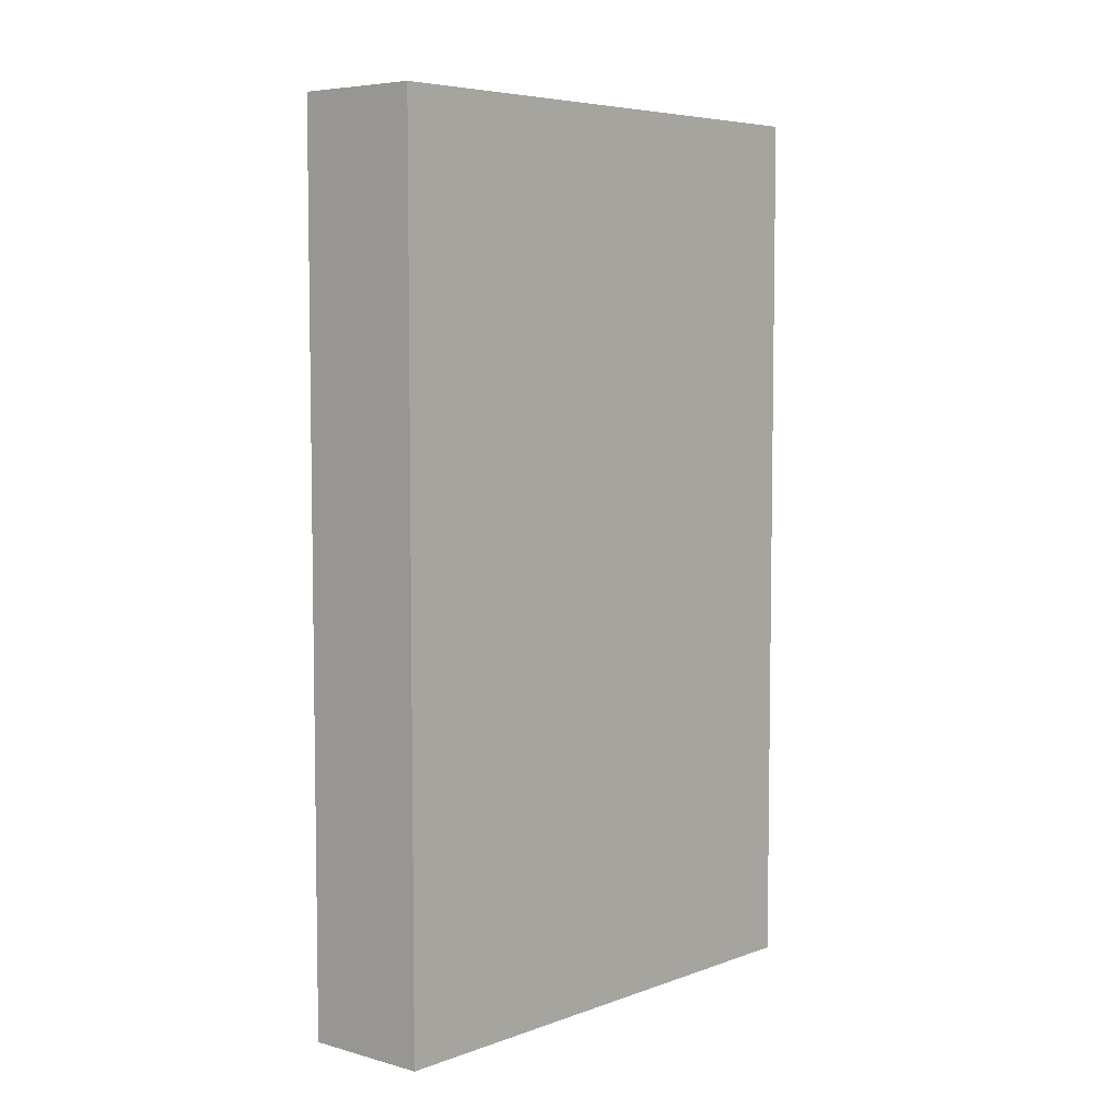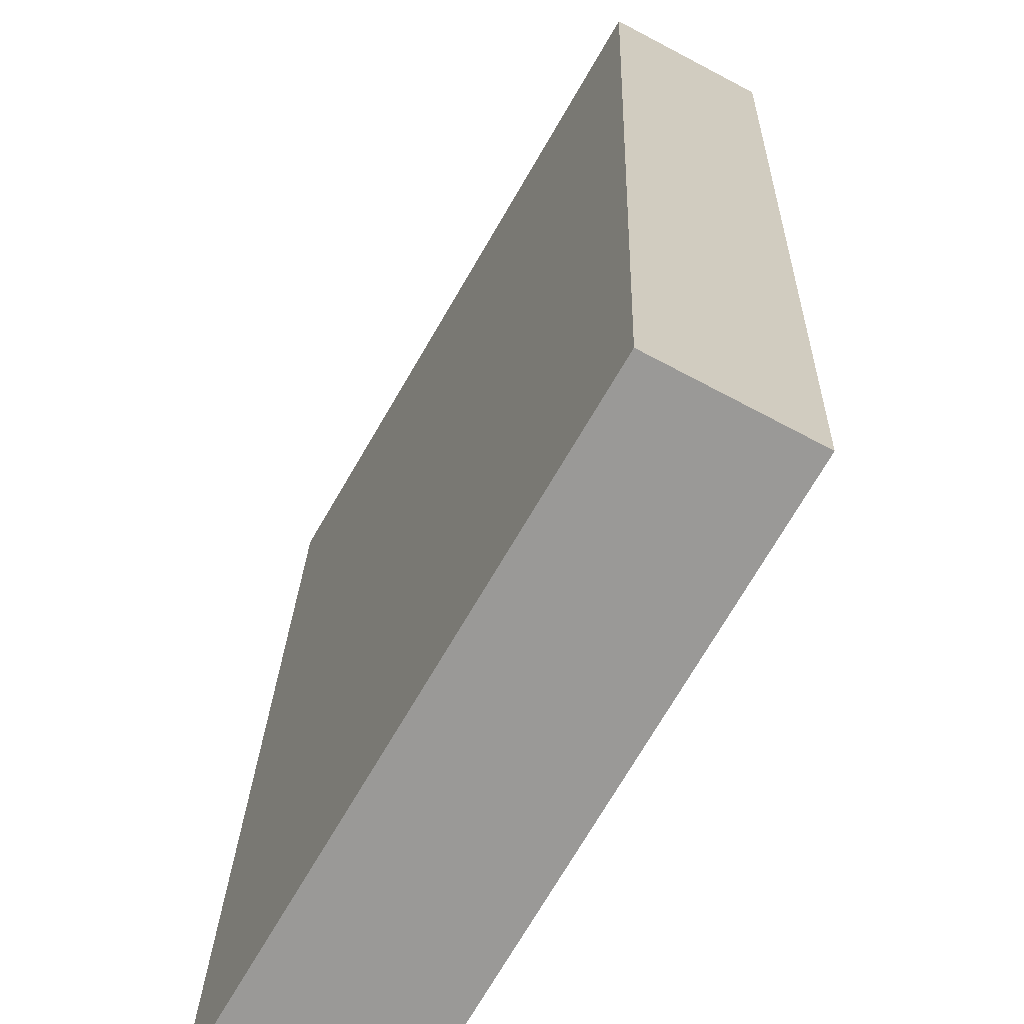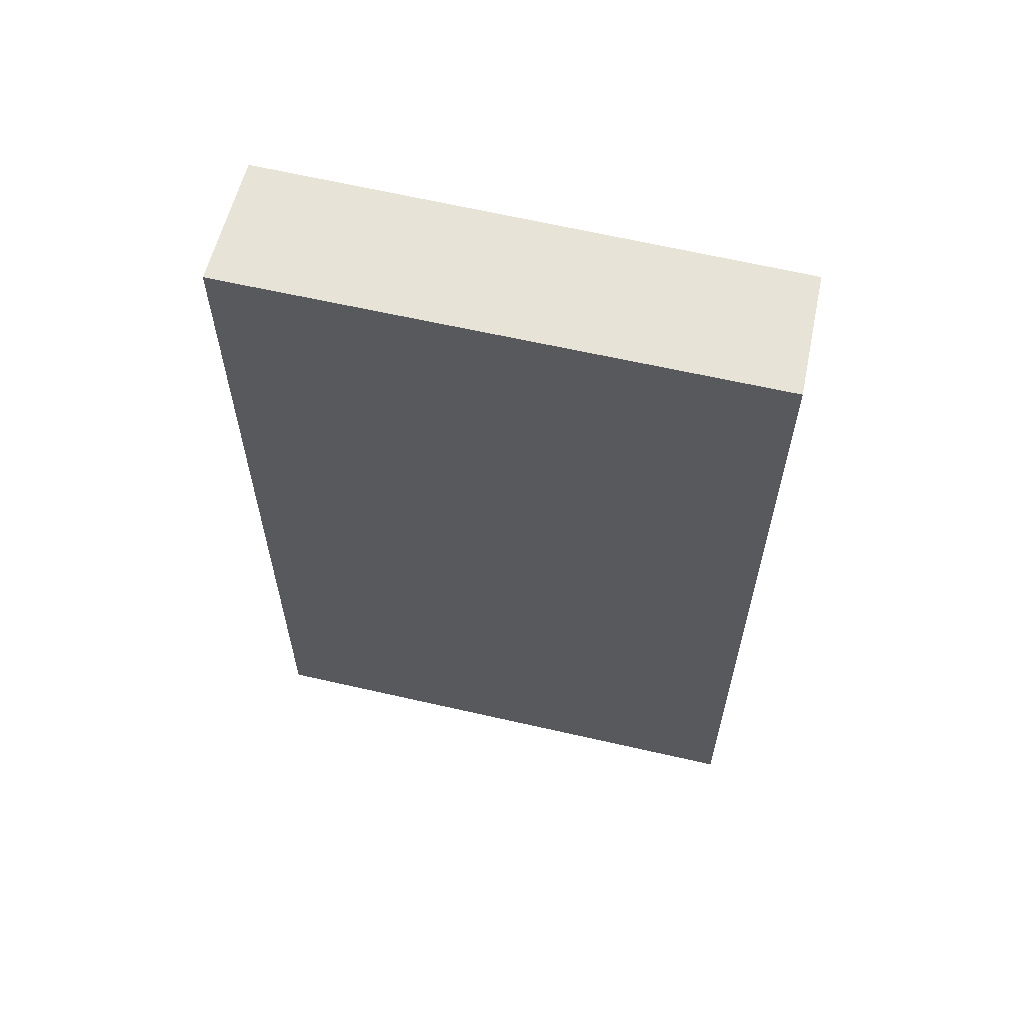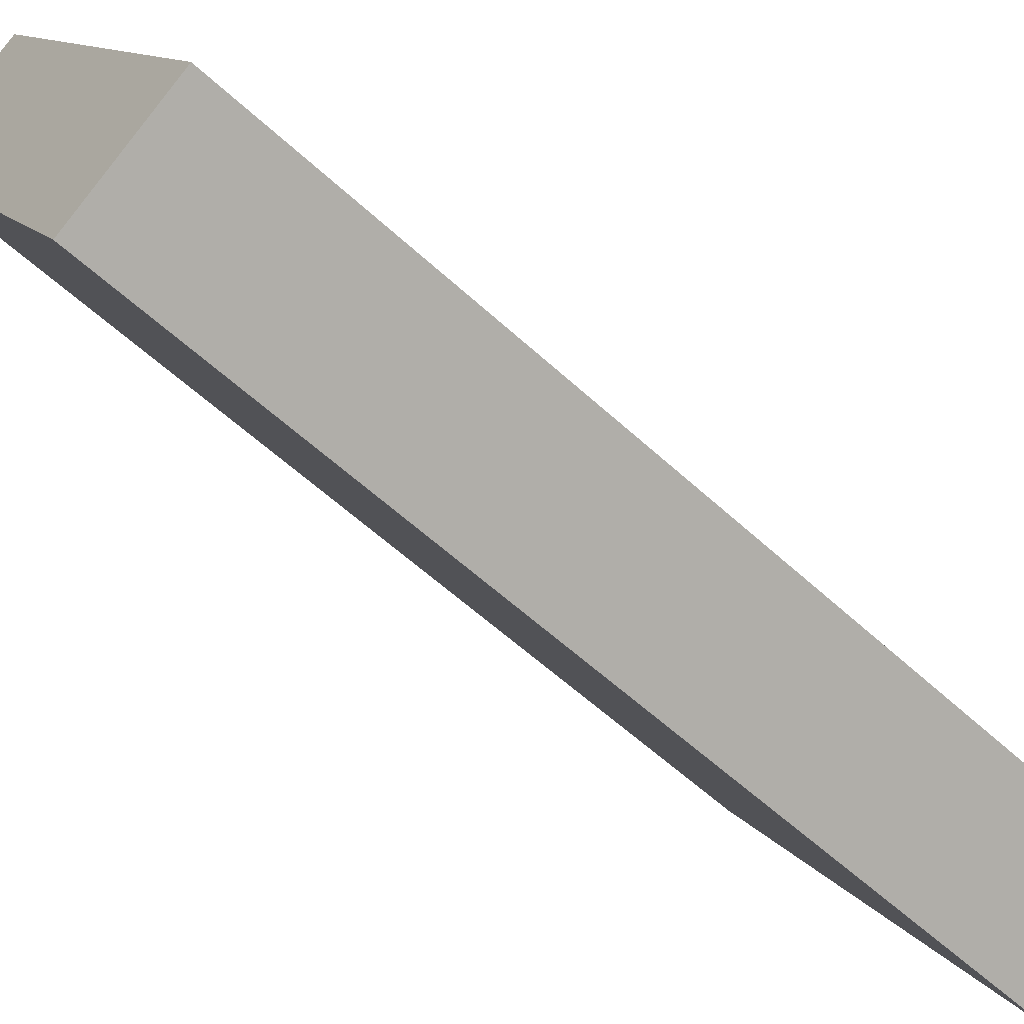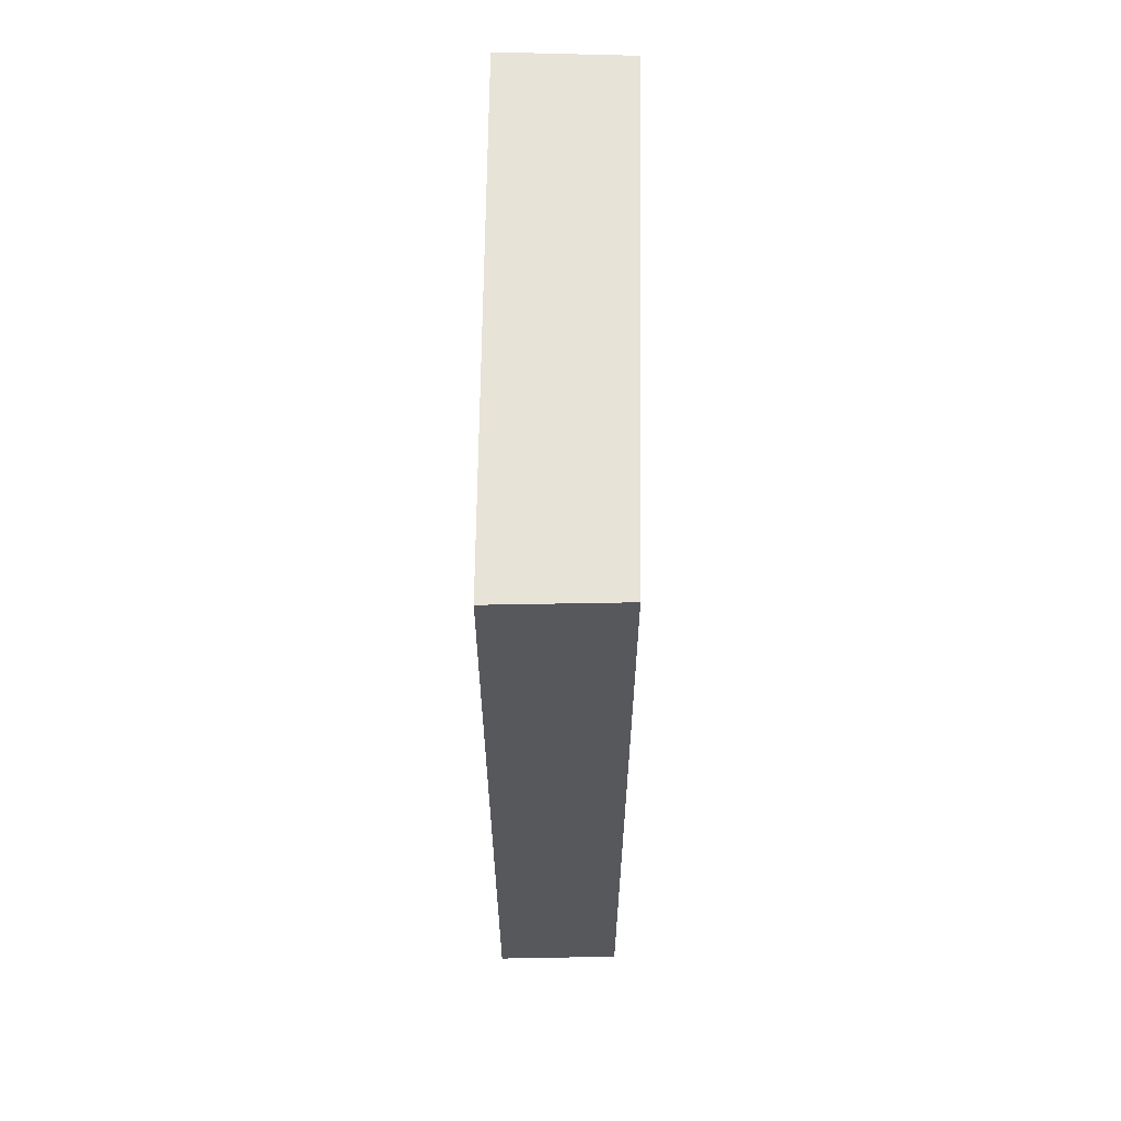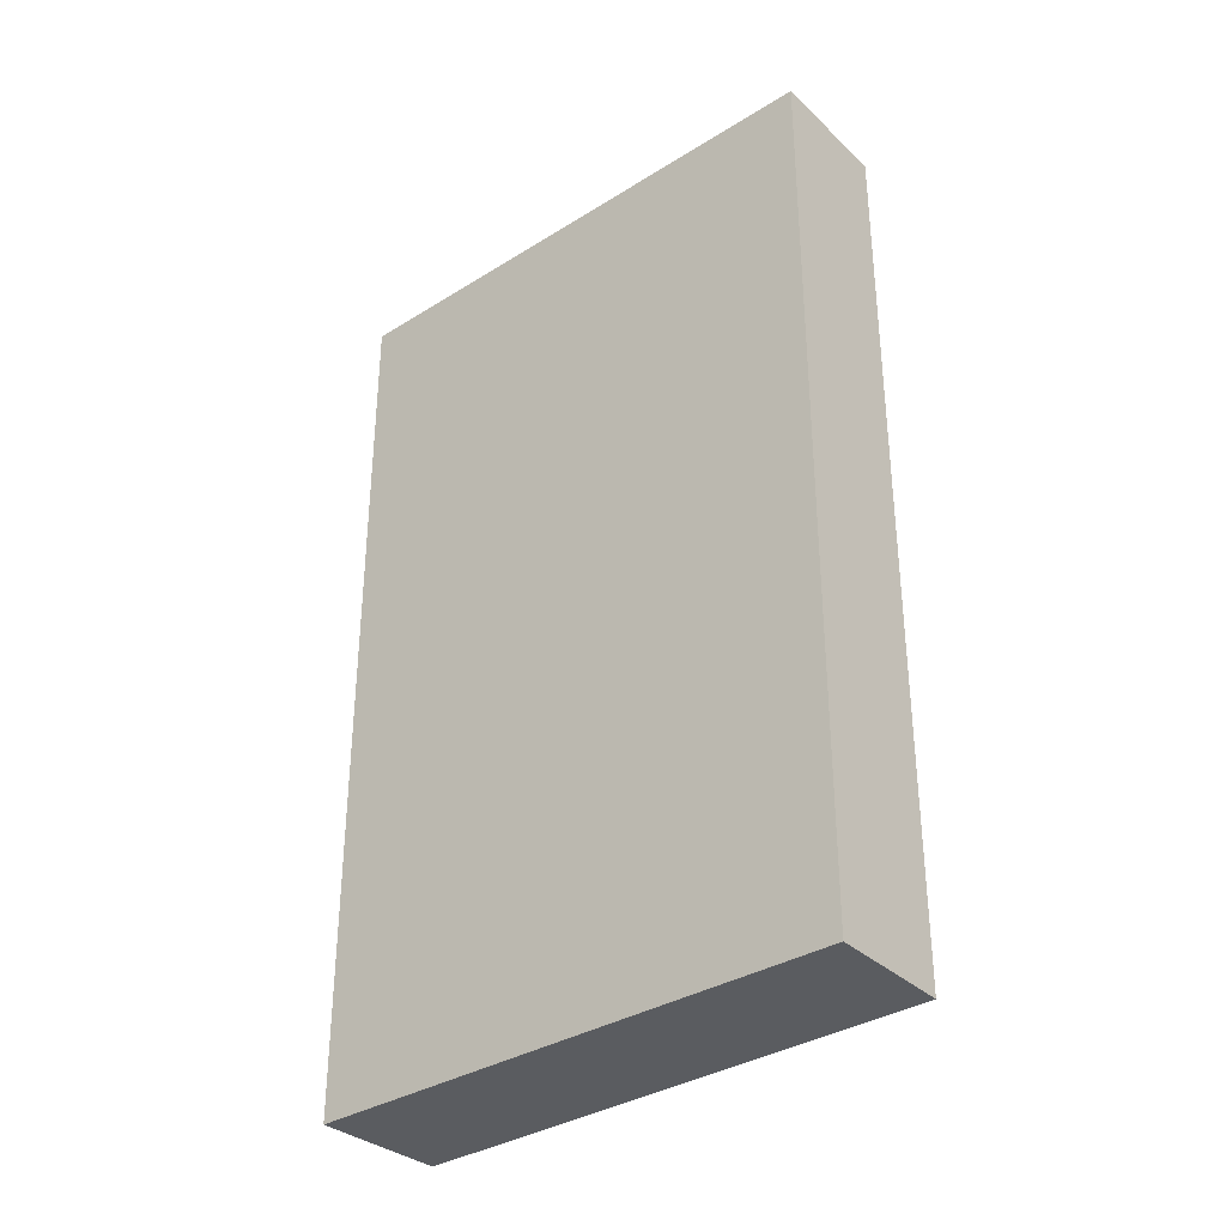
<metadata>
{"format":"obj","ext":"obj","renderer":"f3d","projection":"perspective","resolution":1024,"background":"white","views":[{"elev":5.9,"azim":12.3,"up":"+Y"},{"elev":20.9,"azim":-178.6,"up":"+Z"},{"elev":61.6,"azim":-106.2,"up":"+Y"},{"elev":-56.6,"azim":45.9,"up":"+Z"},{"elev":62.1,"azim":-28.9,"up":"+Y"},{"elev":-34.3,"azim":-79.2,"up":"+Y"}]}
</metadata>
<code>
v  0 10.75 6.584e-16
v  4.597 10.75 -4.929
v  3.232 10.75 -5.741
v  1.357 10.75 0.717
v  4.597 3.018e-16 -4.929
v  3.232 3.515e-16 -5.741
v  0 0 0
v  1.357 -4.39e-17 0.717
g defaultobject
f 1 2 3
f 2 1 4
f 5 3 2
f 3 5 6
f 6 1 3
f 1 6 7
f 7 4 1
f 4 7 8
f 8 2 4
f 2 8 5
f 5 7 6
f 7 5 8

</code>
